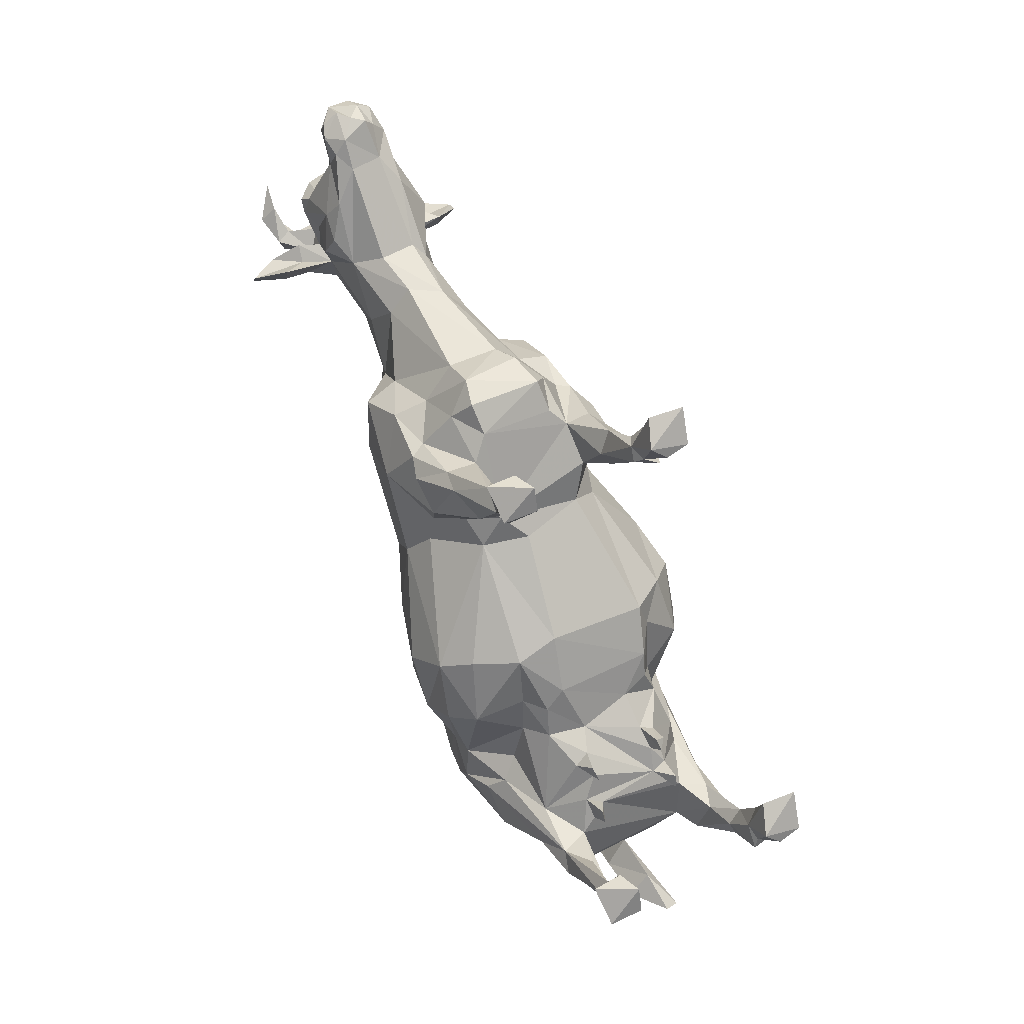
<metadata>
{"format":"obj","ext":"obj","renderer":"f3d","projection":"perspective","resolution":1024,"background":"white","views":[{"elev":11.7,"azim":-24.0,"up":"+Z"}]}
</metadata>
<code>
v 2.951 4.781 -11.81
v 2.584 7.146 -11.03
v 2.656 5.855 -11.85
v 2.139 6.104 -11.81
v 2.548 4.628 -11.87
v 1.845 9.134 -10.53
v 1.712 5.433 -11.56
v 2.237 8.504 -10.36
v 1.531 6.552 -10.95
v 1.843 13.3 -10.52
v 2.099 8.986 -10.69
v 2.412 13.09 -10.35
v 2.106 11.84 -10.77
v 2.107 5.089 -10.88
v 2.946 12.99 -9.978
v 2.672 9.843 -9.715
v 3.331 8.789 -9.335
v 2.157 12.56 -10.12
v 2.549 11.18 -9.787
v 2.708 11.51 -9.923
v 3.146 6.688 -10.03
v 1.977 8.962 -10.22
v 3.624 4.827 -9.45
v 1.976 12.69 -10.19
v 3.519 7.001 -9.614
v 1.208 13.04 -10.53
v 4.009 4.864 -9.334
v 3.922 3.068 -9.107
v 0.9036 12.36 -10.64
v 3.604 7.18 -8.788
v 3.888 10.01 -9.179
v 1.858 6.164 -10.09
v 3.822 6.345 -8.735
v 2.012 14.06 -9.363
v 1.692 14.18 -9.377
v 1.689 13.53 -9.551
v 3.021 13.61 -8.919
v 1.198 11.54 -10.41
v 3.77 1.692 -9.062
v 3.693 12.94 -8.447
v 0.9719 6.712 -10.71
v 4.344 1.762 -8.812
v 1.438 13.87 -9.56
v 4.166 2.646 -8.729
v 4.126 5.877 -7.855
v -0.1285 10.02 -10.44
v 3.771 1.554 -8.758
v 4.614 0.7256 -8.263
v 4.023 0.7337 -8.587
v 0.7473 9.306 -10.28
v 4.281 1.866 -8.467
v 3.498 3.837 -8.519
v 3.353 5.609 -9.249
v 4.161 4.238 -8.437
v 3.642 2.937 -8.747
v 0.5364 13.58 -9.767
v 3.011 4.853 -8.036
v 4.393 8.631 -7.817
v 0.419 7 -10.6
v 3.868 2.735 -8.266
v 3.427 0.5578 -8.284
v 2.191 13.74 -9.331
v 3.455 1.582 -8.297
v 4.175 1.681 -7.898
v 0.3848 5.618 -10.19
v -0.3528 6.461 -10.04
v -0.3958 2.6 -10.42
v 3.713 4.477 -8.059
v -0.1708 7.072 -9.955
v -0.09221 4.829 -10.7
v -0.115 4.915 -9.123
v -0.7379 1.707 -10.43
v -0.2078 3.22 -10.08
v 3.823 7.192 -6.346
v -0.1204 1.663 -10.23
v 3.437 0.7709 -7.381
v -0.9778 9.79 -9.817
v 3.691 1.567 -7.794
v -0.3294 3.893 -9.628
v 4.398 0.6972 -7.146
v -1.464 7.662 -9.532
v -0.3556 0.808 -9.927
v 3.409 5.95 -7.064
v 4.29 8.725 -6.036
v -0.7478 2.727 -10.01
v -0.7687 4.585 -10.17
v -0.9315 1.853 -10.12
v -1.464 11.18 -9.005
v 2.618 4.742 -7.847
v -0.3075 1.707 -9.642
v 2.5 4.105 -7.836
v 4.144 11.53 -7.127
v -1.092 5.753 -9.557
v -0.5931 2.414 -9.646
v -0.8285 4.722 -9.521
v 2.036 4.702 -7.466
v -0.3238 13.03 -9.704
v -0.5734 0.5591 -9.188
v 3.151 5.733 -6.383
v -1.306 0.7403 -10.15
v 2.42 4.029 -7.452
v 0.3716 4.693 -8.173
v -1.488 11.88 -8.514
v 2.42 4.734 -7.205
v -1.83 0.7461 -9.041
v -1.277 1.506 -9.525
v -0.8967 1.064 -8.899
v 1.074 13.2 -4.439
v 0.1793 4.123 -8.574
v 0.1385 4.749 -8.64
v -2.058 9.193 -8.406
v 0.03691 4.039 -8.206
v -0.1255 4.757 -8.048
v 3.967 8.697 -5.164
v 1.903 4.623 -6.711
v -0.9696 5.781 -8.549
v 1.962 4.08 -6.619
v 3.548 10.3 -5.454
v 2.093 4.203 -6.281
v -1.945 7.847 -8.38
v 3.041 7.019 -5.72
v 1.78 4.045 -6.273
v 2.08 4.817 -6.181
v 0.03234 4.594 -7.275
v 1.607 4.782 -6.067
v -0.0708 4.036 -7.241
v 3.144 12.39 -4.89
v -2.419 9.286 -7.131
v -1.666 7.157 -8.004
v 2.47 5.551 -5.206
v -0.258 4.121 -6.867
v 0.9964 13.69 -7.03
v 2.487 6.007 -4.656
v -1.951 10.4 -7.186
v -1.649 12.42 -7.317
v 2.608 12.9 -4.614
v 1.271 5.078 -5.097
v -0.1148 4.774 -6.625
v -1.071 5.348 -6.126
v -0.4191 4.836 -7.002
v -1.567 6.069 -6.059
v 3.317 11.04 -4.081
v -1.428 7.04 -7.227
v 4.083 7.386 -3.351
v -0.03504 5.099 -5.93
v 1.602 12.67 -3.319
v -1.364 13.09 -5.793
v -2.356 8.399 -7.356
v 1.924 5.114 -4.593
v 3.44 6.106 -3.619
v -2.452 11.33 -5.76
v 3.378 9.284 -1.683
v -3.51 8.775 -5.884
v -1.837 12.85 -6.286
v 1.776 4.891 -3.886
v 1.56 4.799 -2.44
v -1.244 5.089 -5.264
v -0.9011 4.795 -4.65
v -1.847 5.46 -5.038
v -1.525 12.87 -5.029
v -0.1212 13.28 -3.106
v 2.185 12.02 -3.722
v 2.042 5.243 -3.022
v -3.492 7.129 -5.788
v -3.002 6.158 -5.653
v -1.818 12.08 -5.032
v 3.436 6.722 -1.716
v -3.499 9.963 -4.991
v 2.583 5.654 -1.924
v -4.222 8.162 -4.147
v -3.309 5.713 -3.828
v -3.979 6.583 -4.046
v -3.986 9.585 -2.901
v 0.8 11.36 0.5737
v -1.927 12.51 -2.065
v -1.242 4.639 -3.023
v 2.695 7.26 -0.5001
v -0.1705 12.65 -0.2344
v -2.202 4.907 -3.712
v 1.586 9.679 0.843
v 1.619 8.406 1.056
v -1.116 13.14 -0.2742
v 0.6808 6.172 0.8037
v -1.515 12.86 -1.353
v -4.18 8.598 -0.962
v -0.1856 5.482 0.7801
v -1.773 5.255 -0.1189
v -3.85 10.16 -1.14
v 0.9055 7.58 2.002
v -2.941 5.796 -0.3895
v 0.638 10.35 3.303
v -3.884 7.504 -0.4485
v 0.5154 6.221 1.634
v 0.9867 7.738 3.167
v -2.146 13.17 2.95
v 0.2311 3.958 2.037
v 0.9568 6.434 2.262
v -3.413 5.94 0.3999
v 0.6679 5.187 2.272
v -0.1709 5.066 1.911
v -3.948 7.028 0.247
v -0.3962 3.5 2.427
v 0.4411 4.886 3.016
v -2.607 5.267 0.4685
v -3.243 5.083 0.9251
v 0.2267 2.693 2.445
v -0.2833 12.2 2.765
v 0.3182 1.394 2.469
v 0.7383 8.381 3.9
v -0.3454 1.621 2.508
v 0.3282 1.589 2.835
v -4.99 8.051 1.426
v 0.6897 6.235 3.359
v -0.2047 1.316 2.624
v 0.05706 0.4877 2.787
v 0.6574 0.481 3.105
v 0.04494 2.512 2.936
v -0.6647 5.128 3.062
v -0.251 3.324 3.108
v -0.09778 1.479 3.506
v -4.302 6.173 0.595
v -0.5245 0.3204 3.05
v -3.725 4.213 0.7492
v -0.1986 2.087 3.12
v -0.03689 5.015 3.329
v -3.712 2.368 1.212
v 0.3676 1.266 3.485
v -0.4539 1.576 2.941
v -0.07357 7.811 4.634
v -0.9745 11.97 4.035
v -1.361 13 2.807
v 0.1789 6.654 3.866
v -4.343 4.576 1.522
v -3.484 2.718 1.578
v -3.819 11.98 1.611
v -0.232 6.803 3.917
v -4.045 1.429 1.208
v -3.963 2.528 1.258
v -1.216 5.095 3.467
v -3.453 1.424 1.405
v -3.458 5.098 2.14
v -3.224 5.045 2.944
v -0.4911 0.5356 3.872
v -3.571 3.786 1.838
v 0.4729 0.4586 4.111
v -3.661 0.5583 1.655
v -4.86 9.868 1.967
v -4.723 6.652 2.152
v -4.769 6.29 1.595
v -4.247 1.611 1.453
v -4.05 2.111 1.923
v -3.618 1.463 1.912
v -2.762 13 2.576
v -3.963 3.074 1.836
v -1.824 12.78 4.5
v -2.296 13.22 5.471
v -1.053 5.871 4.295
v -0.04588 9.39 4.912
v -0.6794 10.62 4.649
v -3.867 0.3193 2.316
v -4.628 0.4922 1.42
v -4.308 5.118 1.948
v -5.108 0.5062 2.409
v -4.572 1.269 1.988
v -3.626 12.18 3.108
v -4.181 0.8146 2.58
v -1.12 7.37 4.646
v -1.588 5.087 4.313
v -3.318 12.76 3.999
v -1.029 9.129 5.037
v -3.542 5.175 3.749
v -4.391 6.726 2.5
v -3.869 5.875 3.354
v -1.903 5.936 4.895
v -1.619 11.34 5.15
v -4.816 7.823 3.178
v -1.876 9.478 5.97
v -3.497 5.693 4.375
v -4.053 7.292 3.621
v -2.167 6.708 5.062
v -5.053 9.4 3.347
v -3.901 11.01 3.933
v -3.728 13.13 5.434
v -4.316 9.109 3.97
v -3.491 6.857 4.647
v -2.644 13.36 4.522
v -3.031 13.7 5.465
v -4.134 9.842 5.876
v -2.868 8.888 6.527
v -3.762 9.355 6.593
v -2.074 11.2 6.634
v -2.442 13.33 7.698
v -4.185 11.4 5.524
v -2.483 13.91 7.263
v -2.393 11.44 7.875
v -0.2654 14.32 8.614
v -1.089 13.64 8.198
v -1.624 13.98 8.1
v -1.035 14.52 8.766
v -4.298 14.61 7.227
v -1.798 13.71 8.326
v -0.4534 14.28 8.733
v -1.276 13.07 8.439
v -4.178 10.32 7.443
v -2.796 10.37 7.472
v -2.208 14.19 8.417
v -1.982 14.12 7.905
v -4.784 13.21 7.156
v -2.374 13.19 8.016
v -2.751 14.54 7.738
v -1.532 14.47 8.866
v -2.229 12.15 8.529
v -4.354 13.98 6.66
v -4.019 14.85 7.396
v -2.011 13.72 8.71
v -2.982 14.92 7.917
v -1.783 14.67 8.907
v -5.35 13.7 6.811
v -2.397 14.28 8.357
v -2.515 13.51 8.466
v -3.244 10.33 7.806
v -3.186 14.9 8.41
v -1.817 15.17 8.707
v -5.033 14.3 7.409
v -4.414 14.97 7.886
v -1.808 15.23 9.748
v -2.822 14.36 8.829
v -5.456 14.12 6.951
v -2.396 14.95 8.87
v -5.412 15.14 7.694
v -2.052 14.88 9.951
v -5.654 15.17 7.431
v -6.11 13.7 6.629
v -5.4 14.25 7.471
v -2.454 13.17 8.602
v -6.227 13.12 6.885
v -5.553 13.72 7.124
v -5.056 13.51 7.657
v -6.926 14.25 6.621
v -5.324 11.37 7.916
v -6.868 14.5 6.528
v -2.419 11.42 8.96
v -4.503 14.57 8.41
v -6.302 14.63 7.063
v -4.81 11.16 7.249
v -5.327 12.16 7.549
v -6.3 14.41 7.164
v -4.918 14.26 8.09
v -3.692 14.55 8.825
v -2.13 14.78 9.342
v -2.143 15.22 9.513
v -5.625 13.82 7.642
v -2.741 13.74 9.609
v -5.266 12.88 8.24
v -2.795 13.43 9.935
v -2.733 13.19 9.708
v -2.587 15.28 10.51
v -5.965 14.71 7.679
v -5.39 14.86 7.951
v -4.111 10.71 10.35
v -2.993 13 9.968
v -5.674 14.7 8.002
v -2.87 12.41 9.663
v -3.081 13.57 9.992
v -4.936 10.7 10
v -3.126 13.93 9.93
v -5.417 13.95 8.992
v -5.533 13.47 8.648
v -5.326 13.58 9.531
v -3.373 13.24 10.12
v -6.049 14.88 8.698
v -5.256 11.03 8.999
v -3.979 13.25 10.18
v -3.684 11.27 10.61
v -5.429 11.72 8.653
v -5.949 15.25 8.411
v -5.634 13.45 9.043
v -6.336 15.27 8.339
v -3.45 10.68 9.665
v -5.539 12.98 9.074
v -5.336 13.07 9.362
v -6.128 15.3 9.382
v -3.72 11.89 10.6
v -4.828 13.25 9.902
v -3.803 11.13 11.13
v -5.361 10.95 10.42
v -4.24 10.87 11.3
v -5.3 11.67 10.15
v -4.244 11.15 11.81
v -4.559 10.65 11.4
v -5.626 11.17 10.89
v -4.455 12.25 11.23
v -4.133 11.85 11.55
v -5.047 12.28 10.95
v -5.157 10.7 10.85
v -4.637 11.1 11.84
v -5.607 11.27 11.3
v -4.487 11.48 11.72
v -4.93 10.83 11.48
v -5.501 11.86 11.12
v -4.684 11.81 11.97
v -5.341 11.47 11.5
v -5.285 11.08 11.62
v -5.273 11.81 11.78
f 1 5 3
f 3 5 4
f 5 7 4
f 3 4 6
f 2 1 3
f 4 7 6
f 2 3 11
f 1 14 5
f 11 3 6
f 14 7 5
f 32 14 1
f 6 7 9
f 8 2 11
f 12 13 10
f 2 32 1
f 12 11 13
f 14 9 7
f 12 8 11
f 2 8 32
f 24 8 12
f 11 6 13
f 15 20 18
f 6 10 13
f 31 20 15
f 31 17 20
f 40 31 15
f 25 21 17
f 32 9 14
f 6 24 10
f 8 24 22
f 17 21 16
f 22 24 6
f 17 19 20
f 15 18 26
f 28 23 27
f 18 29 26
f 22 6 9
f 27 23 53
f 36 24 12
f 17 16 19
f 15 36 62
f 58 31 40
f 34 12 10
f 8 22 32
f 27 53 33
f 16 21 41
f 32 22 9
f 28 55 23
f 53 21 25
f 37 40 15
f 18 20 29
f 20 38 29
f 42 39 28
f 54 28 27
f 36 10 24
f 33 17 31
f 16 41 50
f 42 28 44
f 53 25 30
f 30 25 17
f 42 47 39
f 44 51 42
f 34 10 35
f 54 44 28
f 37 15 62
f 33 30 17
f 19 38 20
f 52 23 55
f 58 33 31
f 36 15 26
f 62 12 34
f 19 16 50
f 62 36 12
f 54 27 45
f 19 50 38
f 35 10 43
f 30 33 53
f 43 10 36
f 42 51 48
f 42 48 47
f 52 53 23
f 38 46 29
f 50 41 59
f 45 27 33
f 48 49 47
f 39 55 28
f 21 65 41
f 53 65 21
f 38 50 46
f 36 26 56
f 52 57 53
f 60 44 54
f 64 48 51
f 51 44 60
f 49 61 47
f 36 56 43
f 29 46 97
f 60 52 55
f 61 49 48
f 39 47 63
f 60 54 68
f 41 65 59
f 39 63 55
f 33 58 45
f 64 80 48
f 51 60 64
f 68 52 60
f 68 54 45
f 63 47 61
f 92 58 40
f 63 60 55
f 60 78 64
f 26 29 97
f 78 60 63
f 65 67 70
f 65 70 66
f 46 77 97
f 26 97 56
f 50 59 69
f 48 80 61
f 65 69 59
f 65 73 67
f 53 71 65
f 34 35 62
f 50 66 46
f 65 66 69
f 71 73 65
f 102 53 57
f 50 69 66
f 68 57 52
f 70 67 85
f 58 84 45
f 75 67 73
f 75 72 67
f 78 80 64
f 74 68 45
f 67 72 85
f 76 78 63
f 76 63 61
f 83 57 68
f 66 70 86
f 46 66 81
f 90 72 75
f 35 132 62
f 85 72 87
f 83 68 74
f 71 79 73
f 102 71 53
f 58 92 84
f 89 102 57
f 70 85 86
f 90 82 72
f 76 61 80
f 46 81 77
f 72 82 100
f 90 75 73
f 66 86 93
f 76 80 78
f 72 100 87
f 37 62 132
f 90 73 94
f 73 79 94
f 95 86 85
f 45 84 74
f 83 104 57
f 104 89 57
f 136 92 40
f 66 93 81
f 94 95 85
f 132 35 43
f 101 91 89
f 91 96 89
f 79 95 94
f 93 86 95
f 102 110 71
f 97 77 88
f 104 101 89
f 136 40 37
f 92 118 84
f 99 104 83
f 102 89 96
f 90 98 82
f 98 100 82
f 101 96 91
f 90 94 107
f 87 100 105
f 85 87 106
f 104 96 101
f 71 95 79
f 94 85 106
f 84 118 114
f 97 88 103
f 107 94 106
f 98 105 100
f 93 120 81
f 102 109 110
f 108 37 132
f 111 77 81
f 106 87 105
f 136 37 108
f 90 107 98
f 74 84 114
f 71 116 95
f 74 121 83
f 95 120 93
f 102 112 109
f 109 113 110
f 110 113 71
f 74 114 121
f 112 113 109
f 83 121 99
f 92 127 118
f 136 127 92
f 99 123 104
f 43 56 147
f 120 111 81
f 115 96 104
f 102 113 112
f 98 107 105
f 102 96 113
f 88 77 111
f 113 116 71
f 107 106 105
f 56 97 135
f 115 104 123
f 117 115 119
f 115 123 119
f 117 119 122
f 124 113 96
f 132 43 147
f 56 135 147
f 99 130 123
f 124 116 113
f 97 103 135
f 129 120 95
f 134 103 88
f 99 121 130
f 125 115 117
f 116 129 95
f 122 125 117
f 119 123 122
f 118 142 114
f 123 125 122
f 121 114 150
f 115 145 96
f 128 88 111
f 129 111 120
f 125 145 115
f 138 124 96
f 144 114 142
f 108 132 161
f 130 125 123
f 143 129 116
f 124 126 140
f 124 131 126
f 129 148 111
f 118 127 142
f 140 116 124
f 144 150 114
f 138 96 145
f 126 131 140
f 138 131 124
f 130 121 133
f 128 111 148
f 121 150 133
f 130 137 125
f 138 140 131
f 143 148 129
f 135 103 134
f 140 139 116
f 137 145 125
f 134 88 128
f 133 149 130
f 139 141 116
f 162 142 127
f 141 143 116
f 149 137 130
f 146 127 136
f 151 135 134
f 147 135 154
f 146 162 127
f 138 139 140
f 145 139 138
f 154 135 151
f 161 132 160
f 132 147 160
f 163 133 150
f 145 157 139
f 137 149 155
f 141 148 143
f 149 133 163
f 142 152 144
f 134 128 153
f 108 146 136
f 155 149 163
f 128 148 164
f 137 158 145
f 144 167 150
f 151 134 168
f 141 165 148
f 134 153 168
f 155 158 137
f 128 164 153
f 144 152 167
f 165 164 148
f 155 163 156
f 145 158 157
f 163 150 169
f 139 159 141
f 157 159 139
f 147 154 160
f 166 154 151
f 108 161 146
f 169 150 167
f 160 154 166
f 159 165 141
f 155 176 158
f 152 142 162
f 160 175 161
f 156 176 155
f 158 179 157
f 179 159 157
f 184 161 175
f 152 177 167
f 175 160 166
f 176 179 158
f 179 165 159
f 163 169 156
f 172 164 165
f 170 168 153
f 172 153 164
f 179 171 165
f 166 151 173
f 171 172 165
f 172 170 153
f 169 167 177
f 151 168 173
f 152 162 174
f 181 177 152
f 146 174 162
f 146 161 178
f 156 169 183
f 180 181 152
f 146 178 174
f 169 177 183
f 156 187 176
f 161 184 182
f 156 183 186
f 175 166 188
f 186 187 156
f 173 168 170
f 179 176 190
f 166 173 188
f 179 190 171
f 187 190 176
f 152 174 180
f 190 172 171
f 183 177 181
f 161 182 178
f 185 170 172
f 185 173 170
f 188 173 185
f 190 192 172
f 192 185 172
f 183 181 193
f 191 174 178
f 180 209 181
f 174 191 180
f 193 181 189
f 193 186 183
f 178 182 231
f 187 186 204
f 189 181 194
f 182 184 253
f 207 191 178
f 180 191 209
f 181 209 194
f 193 189 197
f 193 197 199
f 200 186 193
f 178 231 207
f 187 204 190
f 189 194 197
f 200 193 199
f 231 182 195
f 200 199 196
f 195 182 253
f 204 186 200
f 184 175 235
f 204 198 190
f 192 190 201
f 196 199 206
f 184 235 253
f 199 197 203
f 206 199 203
f 200 196 202
f 198 201 190
f 210 196 206
f 175 188 235
f 197 213 203
f 202 196 210
f 206 211 208
f 210 206 208
f 204 205 198
f 197 194 213
f 212 188 185
f 206 217 211
f 212 185 192
f 214 208 211
f 214 211 216
f 210 208 214
f 202 210 228
f 206 203 217
f 214 216 215
f 221 201 198
f 205 223 198
f 202 218 200
f 201 212 192
f 198 223 221
f 217 220 211
f 211 227 216
f 220 227 211
f 247 235 188
f 219 217 203
f 202 228 219
f 214 215 222
f 215 216 222
f 225 203 213
f 202 219 218
f 210 214 228
f 227 245 216
f 228 224 219
f 219 203 225
f 247 188 212
f 219 224 217
f 225 213 232
f 204 200 218
f 232 213 194
f 234 223 205
f 201 221 212
f 214 222 228
f 234 226 223
f 218 219 225
f 224 220 217
f 207 231 230
f 229 194 209
f 223 233 221
f 222 216 245
f 207 258 191
f 204 241 205
f 226 238 223
f 218 225 232
f 228 220 224
f 191 258 209
f 232 194 229
f 238 233 223
f 240 237 226
f 234 240 226
f 218 232 236
f 226 237 238
f 221 233 249
f 220 245 227
f 244 234 205
f 204 218 242
f 230 258 207
f 228 243 220
f 252 237 240
f 228 222 243
f 238 237 250
f 229 209 258
f 257 218 236
f 252 246 237
f 239 218 257
f 242 218 239
f 237 246 261
f 241 244 205
f 236 232 229
f 240 234 252
f 221 248 212
f 243 222 245
f 235 265 253
f 234 244 251
f 237 261 250
f 243 245 220
f 252 234 251
f 254 233 238
f 249 248 221
f 204 242 241
f 254 238 251
f 251 238 250
f 244 254 251
f 195 256 231
f 241 254 244
f 262 249 233
f 230 259 258
f 195 253 286
f 255 230 231
f 231 256 255
f 241 262 254
f 262 233 254
f 268 239 257
f 195 286 256
f 252 260 246
f 267 236 229
f 257 236 267
f 260 261 246
f 252 251 266
f 248 249 262
f 241 272 262
f 250 261 263
f 251 250 264
f 272 248 262
f 242 239 268
f 273 272 241
f 269 253 265
f 281 235 247
f 251 264 266
f 273 241 242
f 260 263 261
f 270 229 258
f 252 266 260
f 264 250 263
f 274 257 267
f 270 258 259
f 212 248 276
f 265 235 281
f 271 242 268
f 270 267 229
f 273 242 271
f 268 257 274
f 272 276 248
f 255 275 230
f 269 287 253
f 230 270 259
f 247 212 281
f 260 266 263
f 280 274 267
f 266 264 263
f 253 287 286
f 279 272 273
f 212 276 281
f 230 277 270
f 268 274 278
f 269 265 282
f 279 276 272
f 282 265 281
f 275 277 230
f 278 279 273
f 271 268 278
f 271 278 273
f 285 279 278
f 274 280 278
f 256 275 255
f 284 281 276
f 281 284 282
f 276 279 284
f 267 270 277
f 285 278 280
f 285 284 279
f 269 283 287
f 280 267 289
f 282 283 269
f 289 267 277
f 282 284 288
f 284 285 288
f 282 293 283
f 275 291 277
f 282 288 293
f 289 290 280
f 256 291 275
f 285 280 290
f 288 285 290
f 287 256 286
f 256 292 291
f 305 277 291
f 289 277 305
f 287 294 256
f 287 310 294
f 310 287 314
f 291 295 305
f 283 300 287
f 256 294 292
f 287 300 314
f 292 295 291
f 294 307 298
f 283 313 300
f 310 307 294
f 294 298 292
f 297 296 303
f 298 296 297
f 299 302 296
f 289 304 290
f 289 305 321
f 302 303 296
f 292 298 297
f 298 299 296
f 293 308 283
f 301 303 302
f 292 297 303
f 289 321 304
f 292 309 295
f 283 308 313
f 309 292 303
f 301 302 299
f 310 306 307
f 311 299 298
f 307 311 298
f 315 303 301
f 316 310 314
f 309 303 315
f 295 309 312
f 310 319 306
f 293 288 345
f 316 323 310
f 307 306 311
f 310 323 317
f 310 317 319
f 309 335 312
f 293 345 308
f 320 309 315
f 288 290 345
f 320 335 309
f 328 300 313
f 295 312 342
f 301 299 311
f 305 295 342
f 345 290 304
f 318 313 308
f 315 301 311
f 316 329 323
f 306 315 311
f 320 315 306
f 328 324 300
f 313 318 328
f 319 320 306
f 314 325 316
f 329 351 323
f 316 322 329
f 327 319 317
f 327 317 350
f 323 326 317
f 327 320 319
f 346 308 345
f 316 325 322
f 327 350 329
f 322 327 329
f 308 336 318
f 300 330 314
f 332 300 324
f 330 325 314
f 351 326 323
f 318 336 333
f 317 326 331
f 328 318 344
f 346 345 340
f 328 334 324
f 325 349 322
f 308 337 336
f 332 330 300
f 329 350 351
f 333 344 318
f 308 338 352
f 346 338 308
f 308 352 337
f 327 353 320
f 305 342 379
f 350 317 331
f 324 358 332
f 349 327 322
f 333 339 341
f 333 341 344
f 334 328 344
f 336 339 333
f 335 363 312
f 339 336 337
f 320 353 335
f 363 342 312
f 347 339 337
f 334 338 324
f 349 353 327
f 330 343 325
f 337 352 347
f 335 353 356
f 321 305 379
f 334 352 338
f 339 344 341
f 330 359 343
f 324 338 348
f 339 347 344
f 335 356 363
f 325 343 349
f 334 344 347
f 345 304 365
f 348 343 359
f 334 347 352
f 349 366 353
f 346 354 338
f 362 358 324
f 362 324 348
f 368 348 338
f 356 353 355
f 362 348 359
f 338 354 368
f 343 366 349
f 374 342 363
f 378 330 332
f 340 345 372
f 351 357 326
f 379 342 374
f 350 357 351
f 357 331 326
f 350 331 357
f 364 353 366
f 345 365 372
f 330 376 359
f 364 355 353
f 363 356 361
f 346 340 375
f 348 367 343
f 361 356 355
f 346 375 354
f 378 376 330
f 362 359 376
f 358 378 332
f 365 304 321
f 343 384 366
f 340 372 375
f 321 379 360
f 354 375 368
f 370 355 364
f 371 358 362
f 370 361 355
f 368 367 348
f 362 376 371
f 365 321 360
f 369 384 343
f 370 364 366
f 368 375 380
f 373 361 370
f 377 367 368
f 368 380 377
f 366 373 370
f 383 374 363
f 383 363 361
f 367 369 343
f 373 383 361
f 384 373 366
f 358 371 378
f 377 380 381
f 376 382 371
f 367 377 369
f 376 378 382
f 380 375 388
f 377 381 369
f 382 378 371
f 379 374 385
f 381 384 369
f 373 392 383
f 375 372 388
f 360 379 385
f 380 388 381
f 388 384 381
f 384 394 373
f 388 394 384
f 365 360 395
f 386 372 365
f 386 388 372
f 360 385 387
f 360 387 390
f 383 393 374
f 394 392 373
f 392 393 383
f 395 360 390
f 386 365 395
f 374 393 385
f 387 385 389
f 388 386 391
f 388 400 394
f 389 385 393
f 392 401 393
f 386 395 391
f 395 390 399
f 391 400 388
f 398 389 393
f 396 387 389
f 390 387 396
f 394 404 392
f 391 397 400
f 404 401 392
f 399 390 396
f 400 404 394
f 401 398 393
f 391 395 403
f 395 399 403
f 397 402 400
f 401 389 398
f 391 403 397
f 396 389 401
f 399 396 404
f 400 402 404
f 404 396 401
f 404 403 399
f 397 404 402
f 397 403 404

</code>
